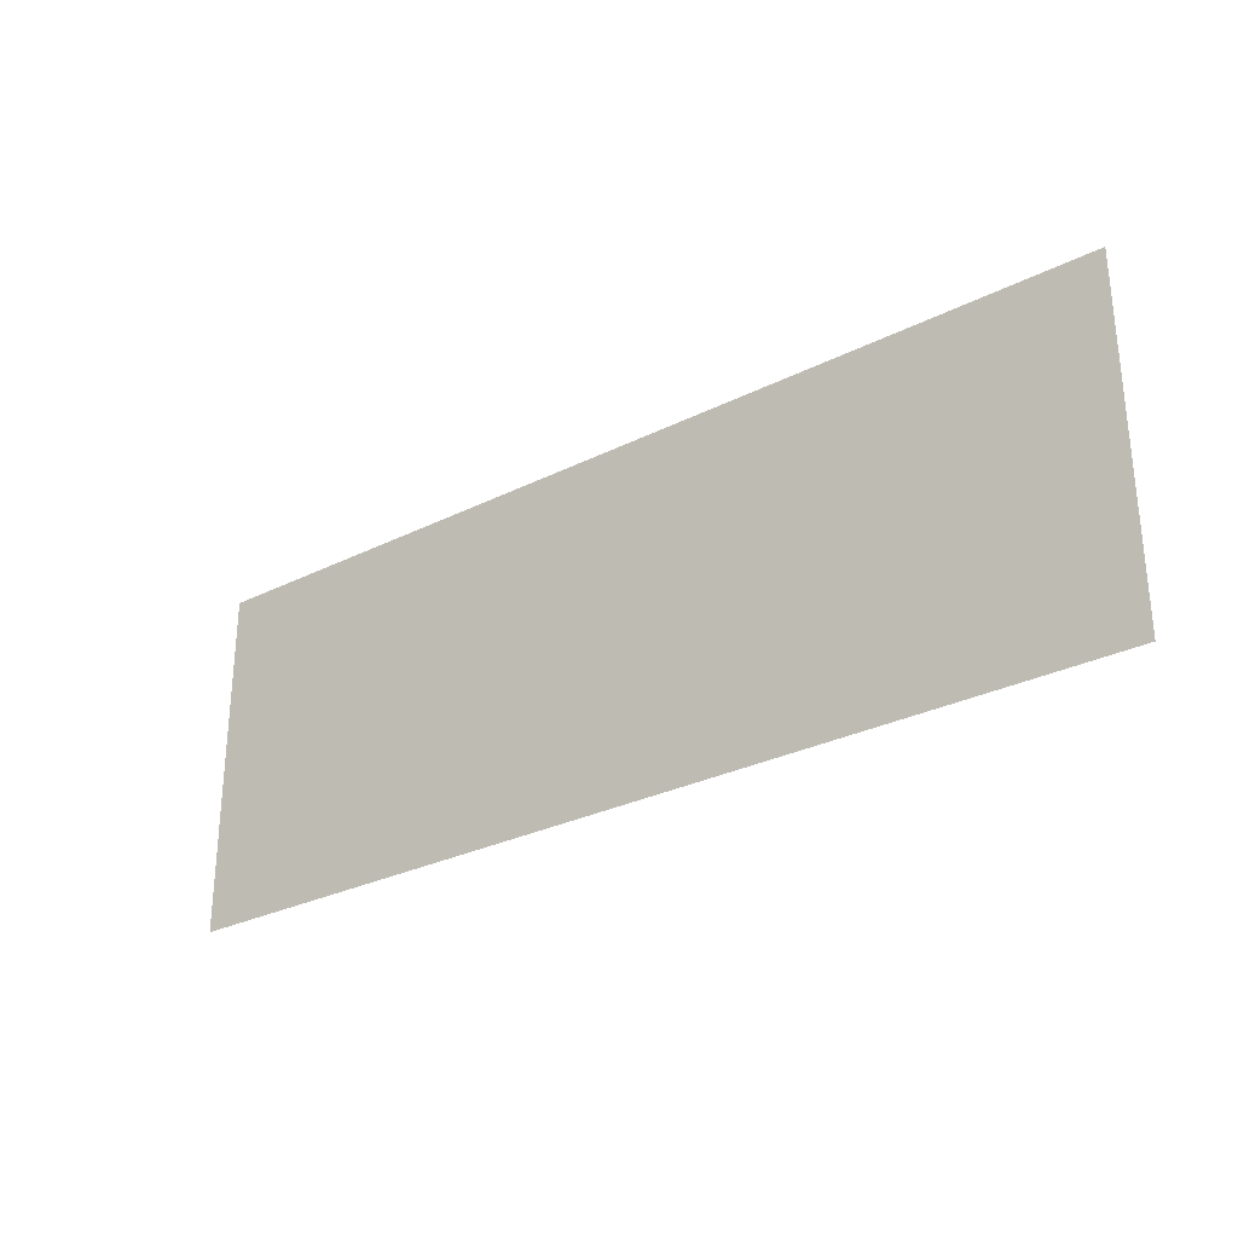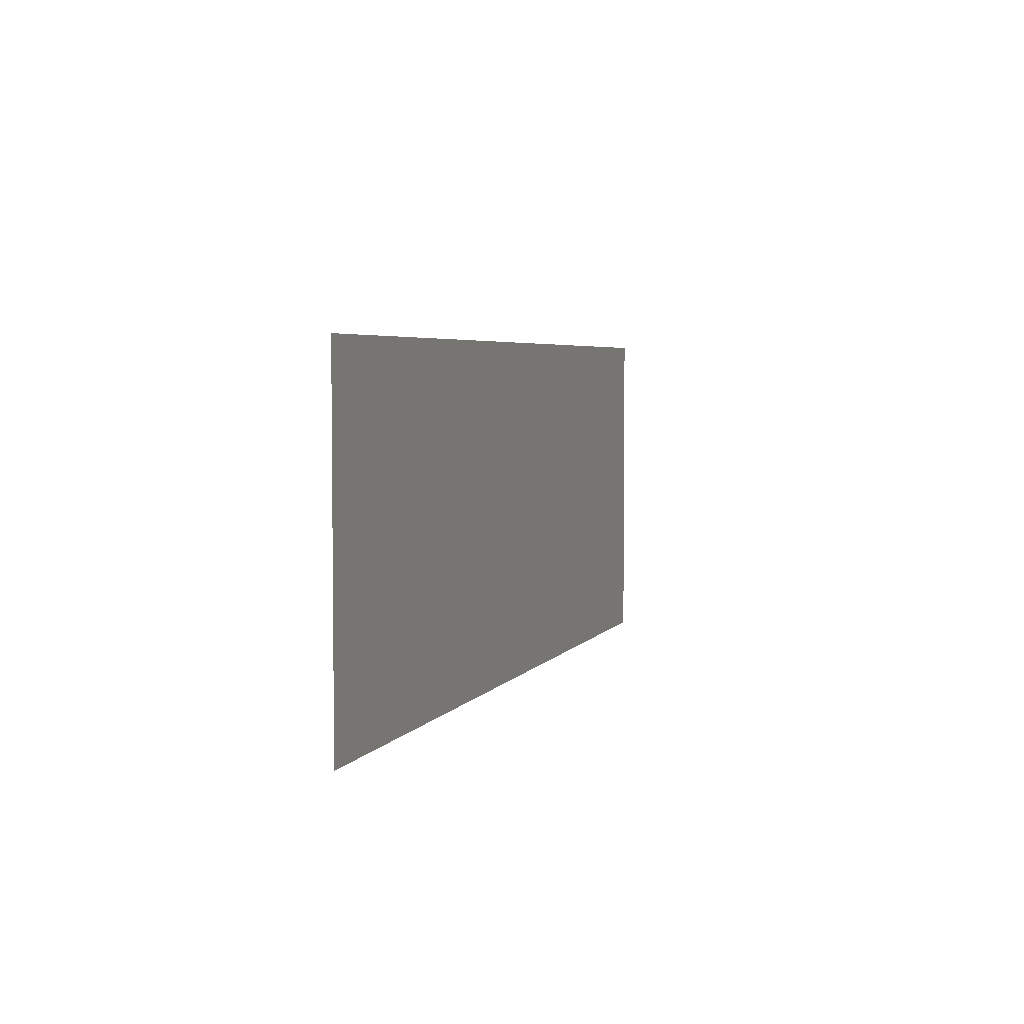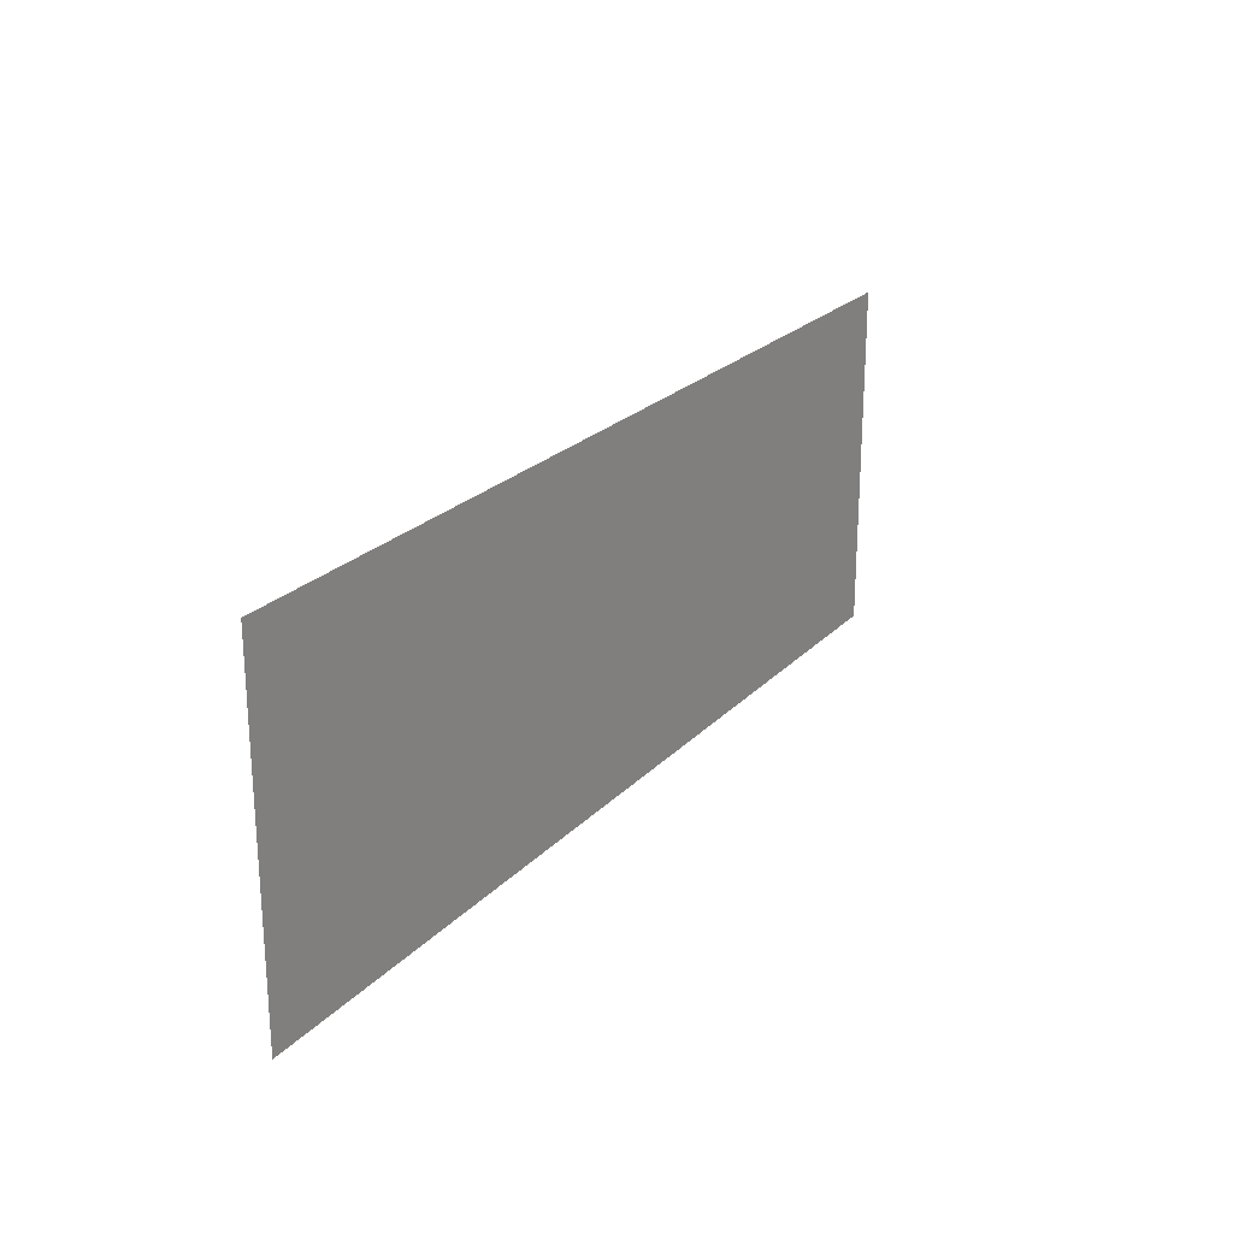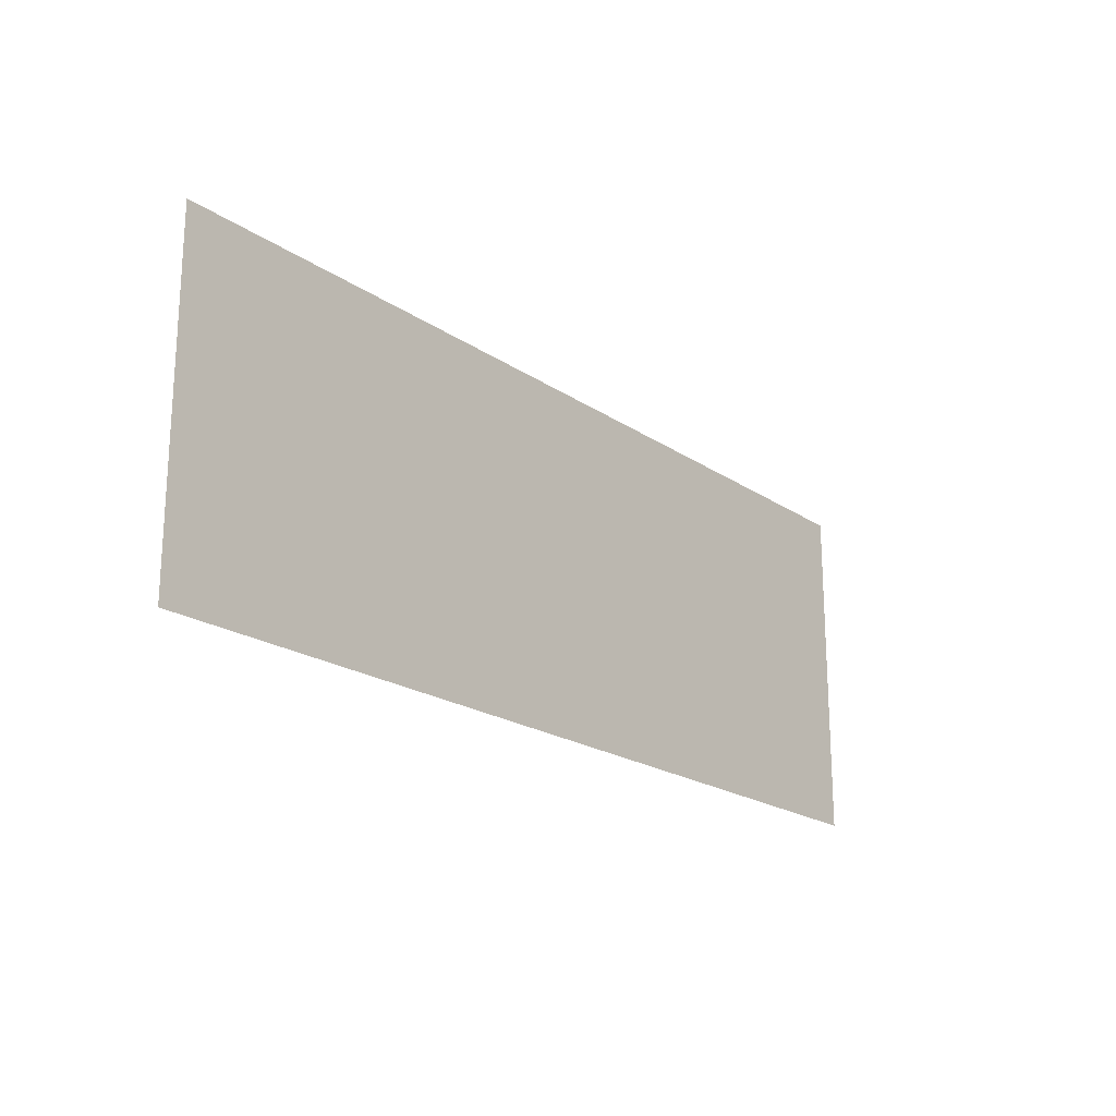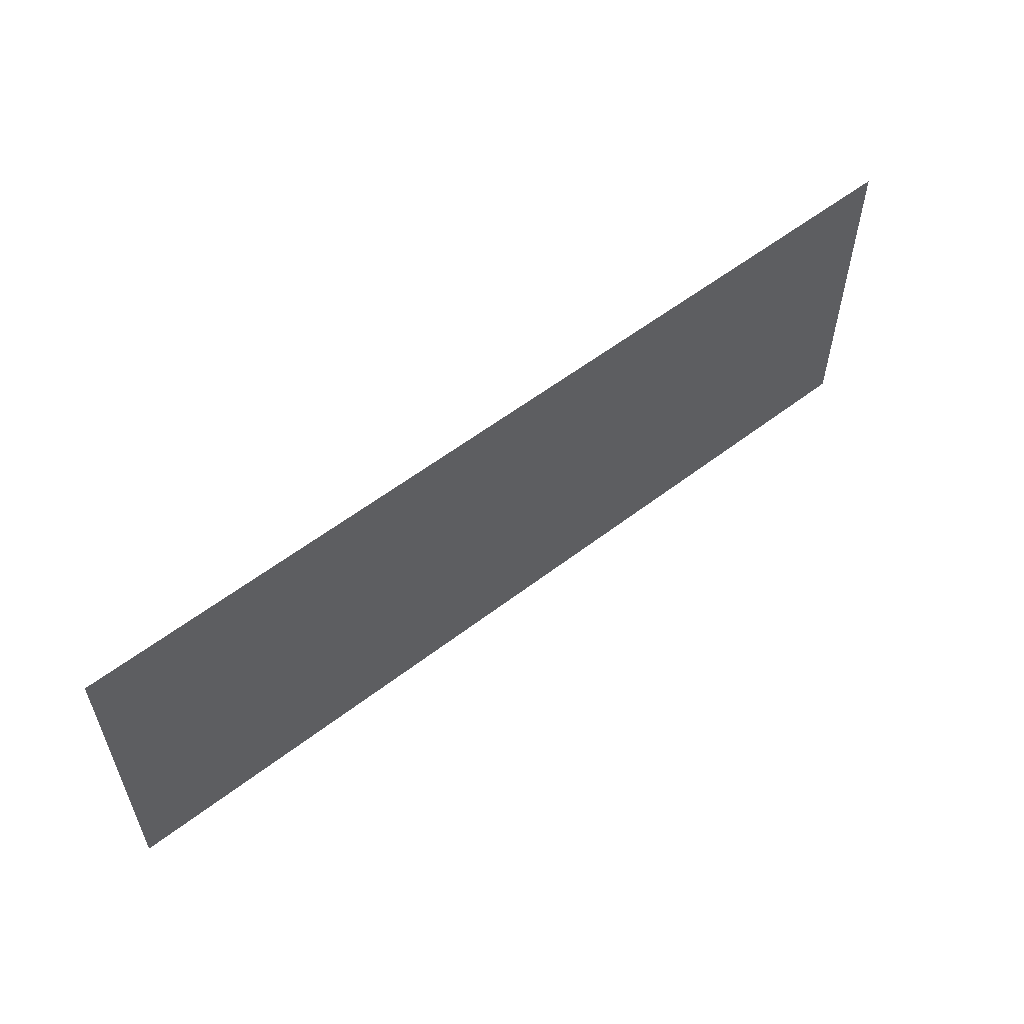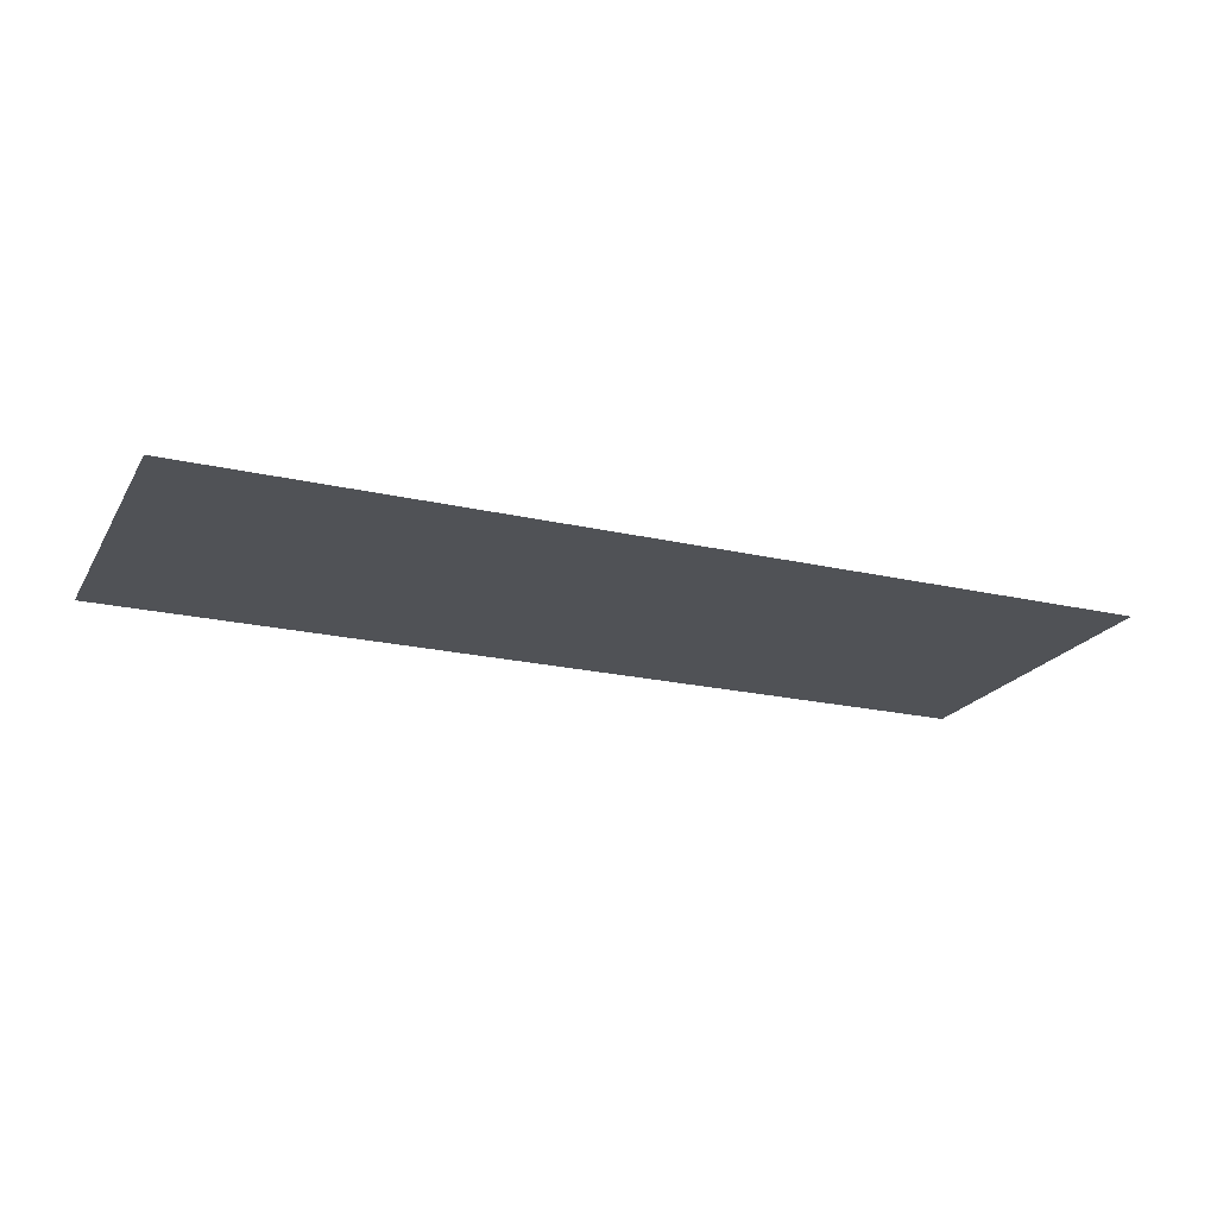
<metadata>
{"format":"obj","ext":"obj","renderer":"f3d","projection":"perspective","resolution":1024,"background":"white","views":[{"elev":-28.6,"azim":37.1,"up":"+Y"},{"elev":4.2,"azim":-72.6,"up":"+Y"},{"elev":23.4,"azim":-58.4,"up":"+Y"},{"elev":-20.1,"azim":129.1,"up":"+Y"},{"elev":56.8,"azim":-38.7,"up":"+Y"},{"elev":-21.0,"azim":157.4,"up":"+Z"}]}
</metadata>
<code>
v 0 0 0
v 1 0 0
v 2 0 0
v 3 0 0
v 0 0.55 0
v 1 0.55 0
v 2 0.55 0
v 3 0.55 0
v 0 1.1 0
v 1 1.1 0
v 2 1.1 0
v 3 1.1 0
f 1 2 5
f 2 6 5
f 2 3 6
f 3 7 6
f 3 4 7
f 4 8 7
f 5 6 9
f 6 10 9
f 6 7 10
f 7 11 10
f 7 8 11
f 8 12 11

</code>
